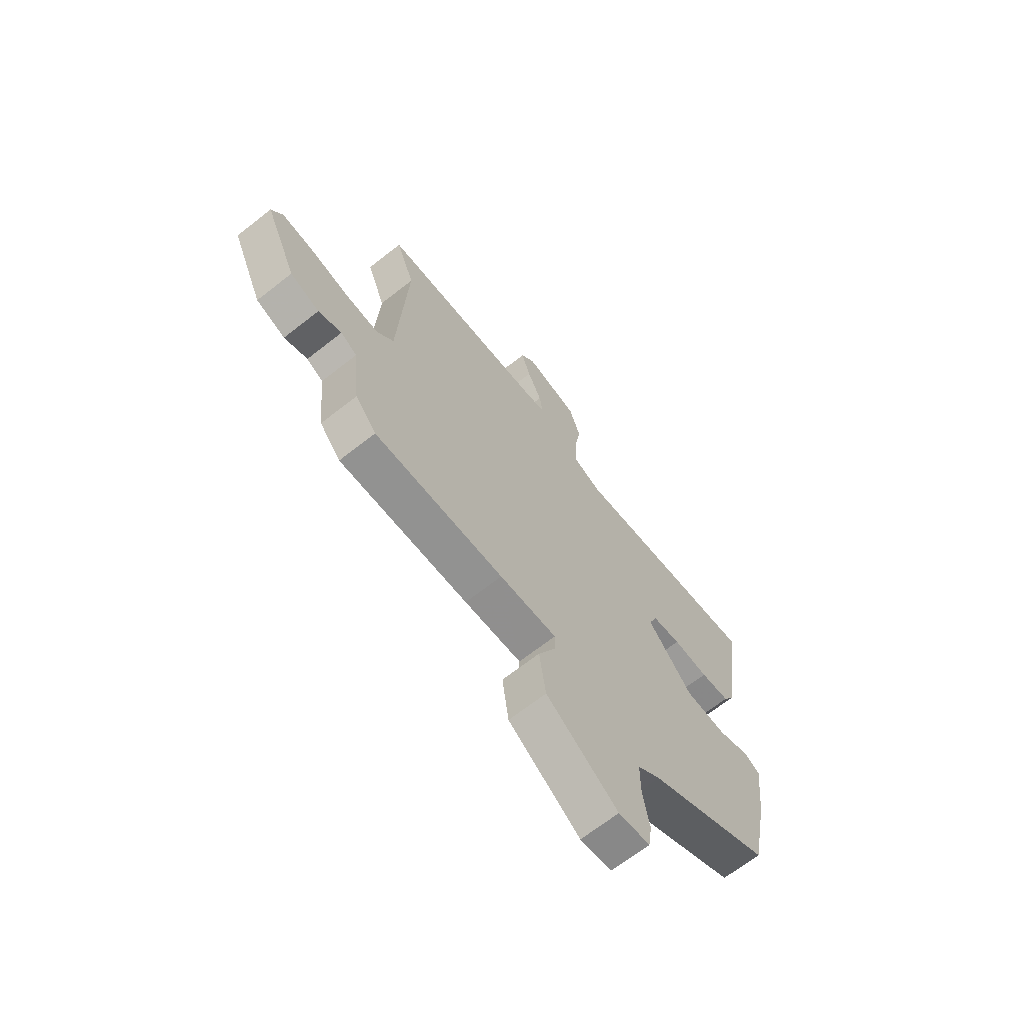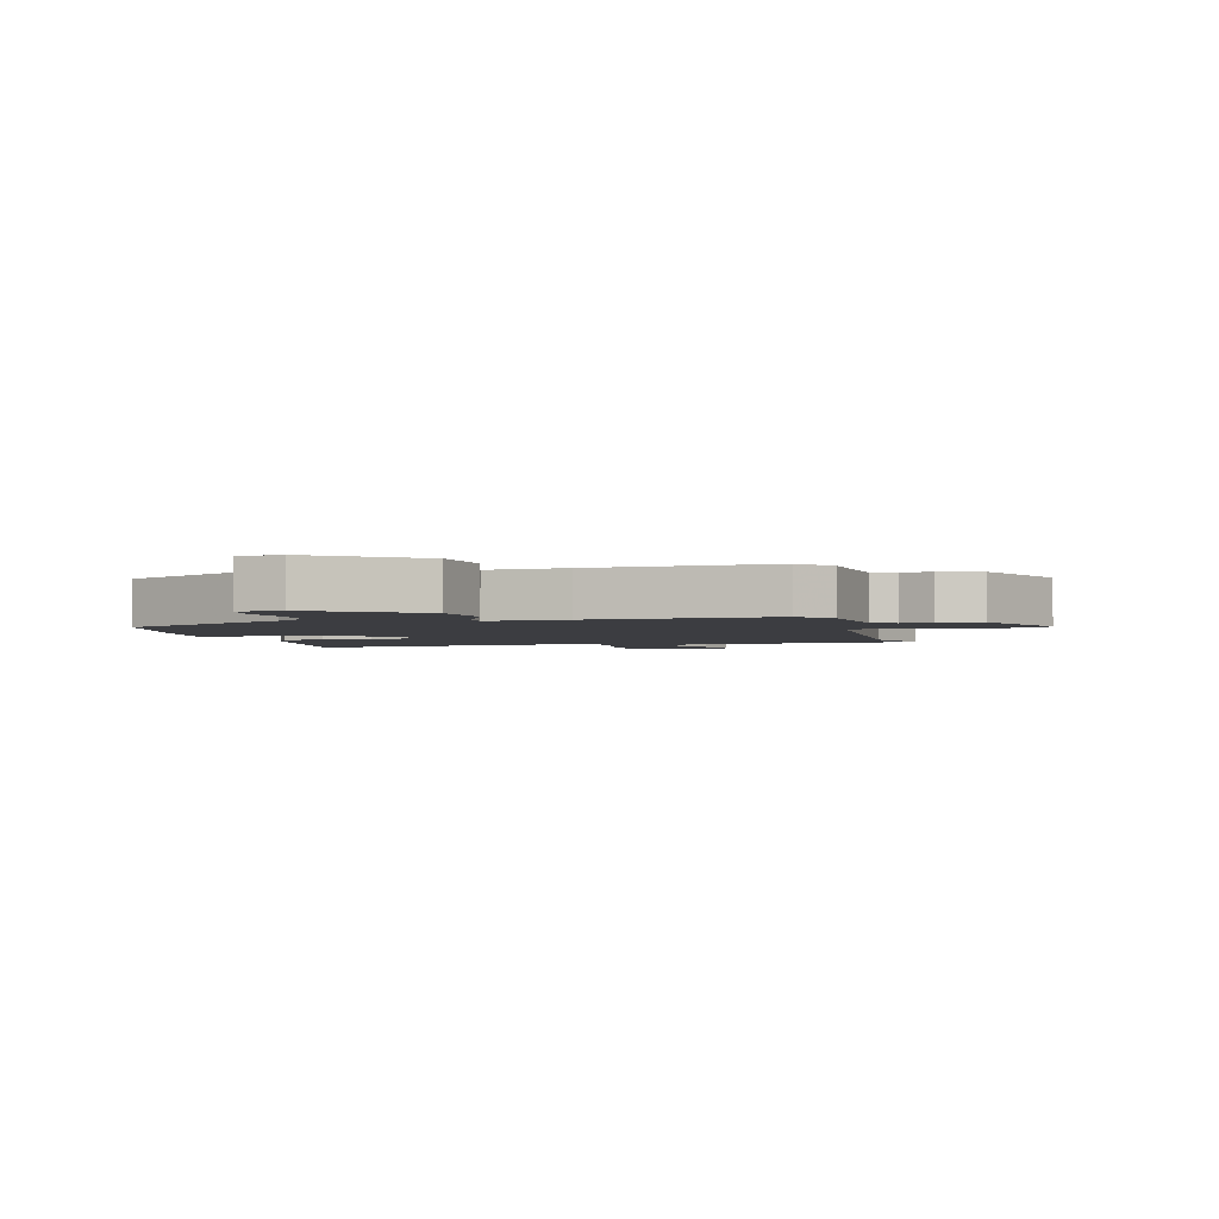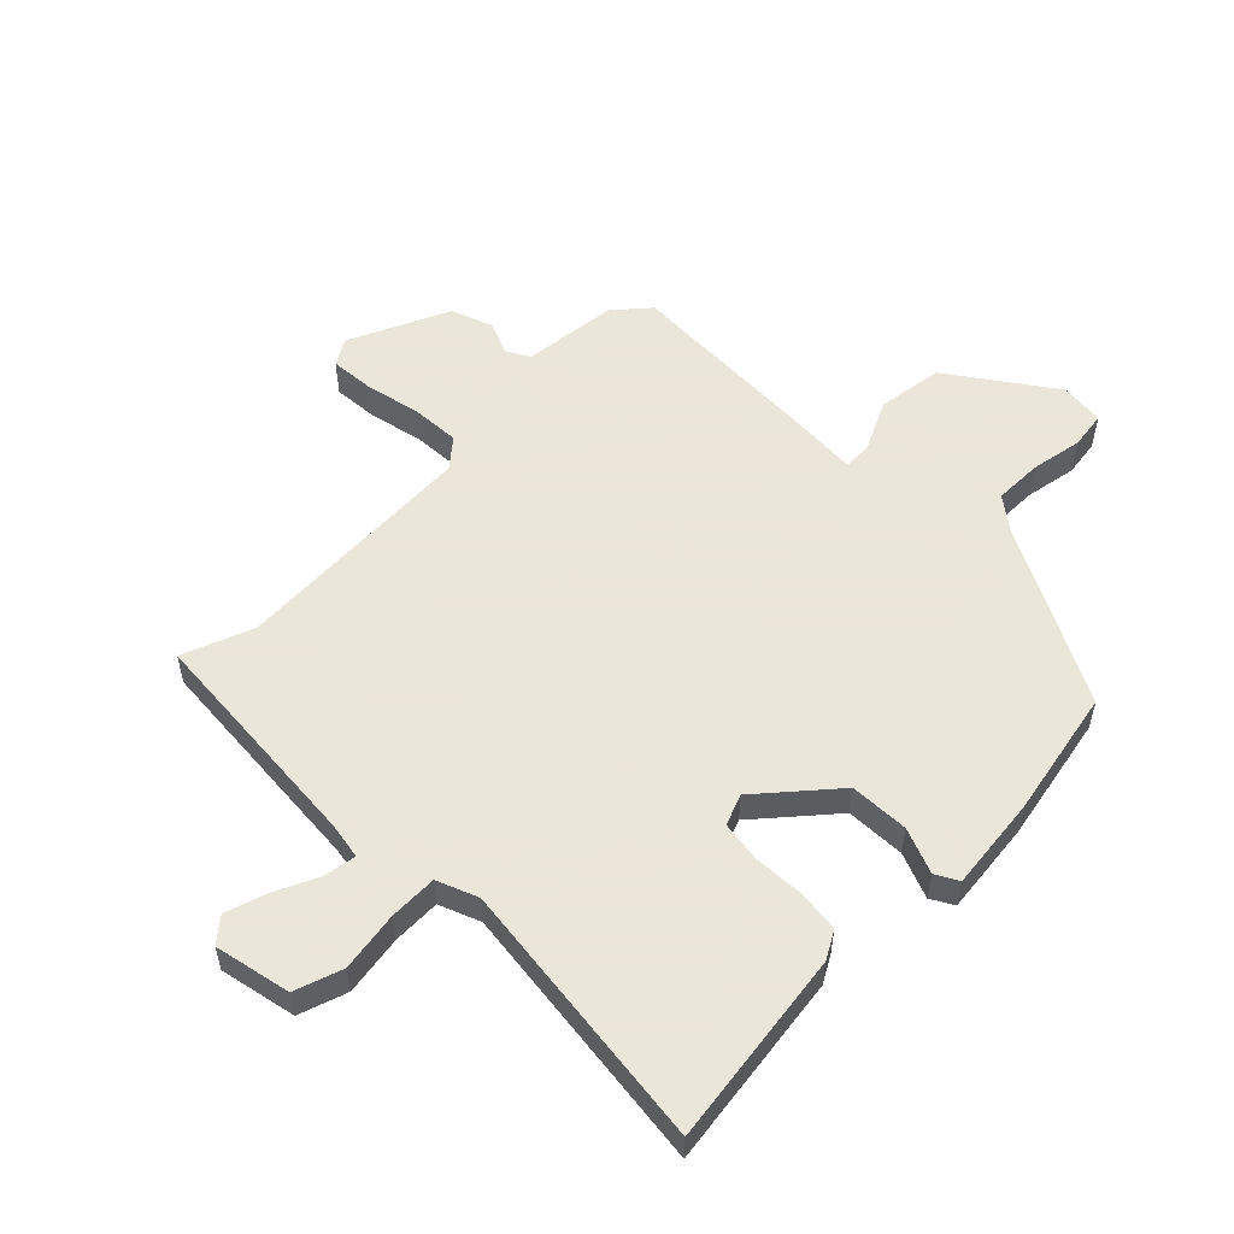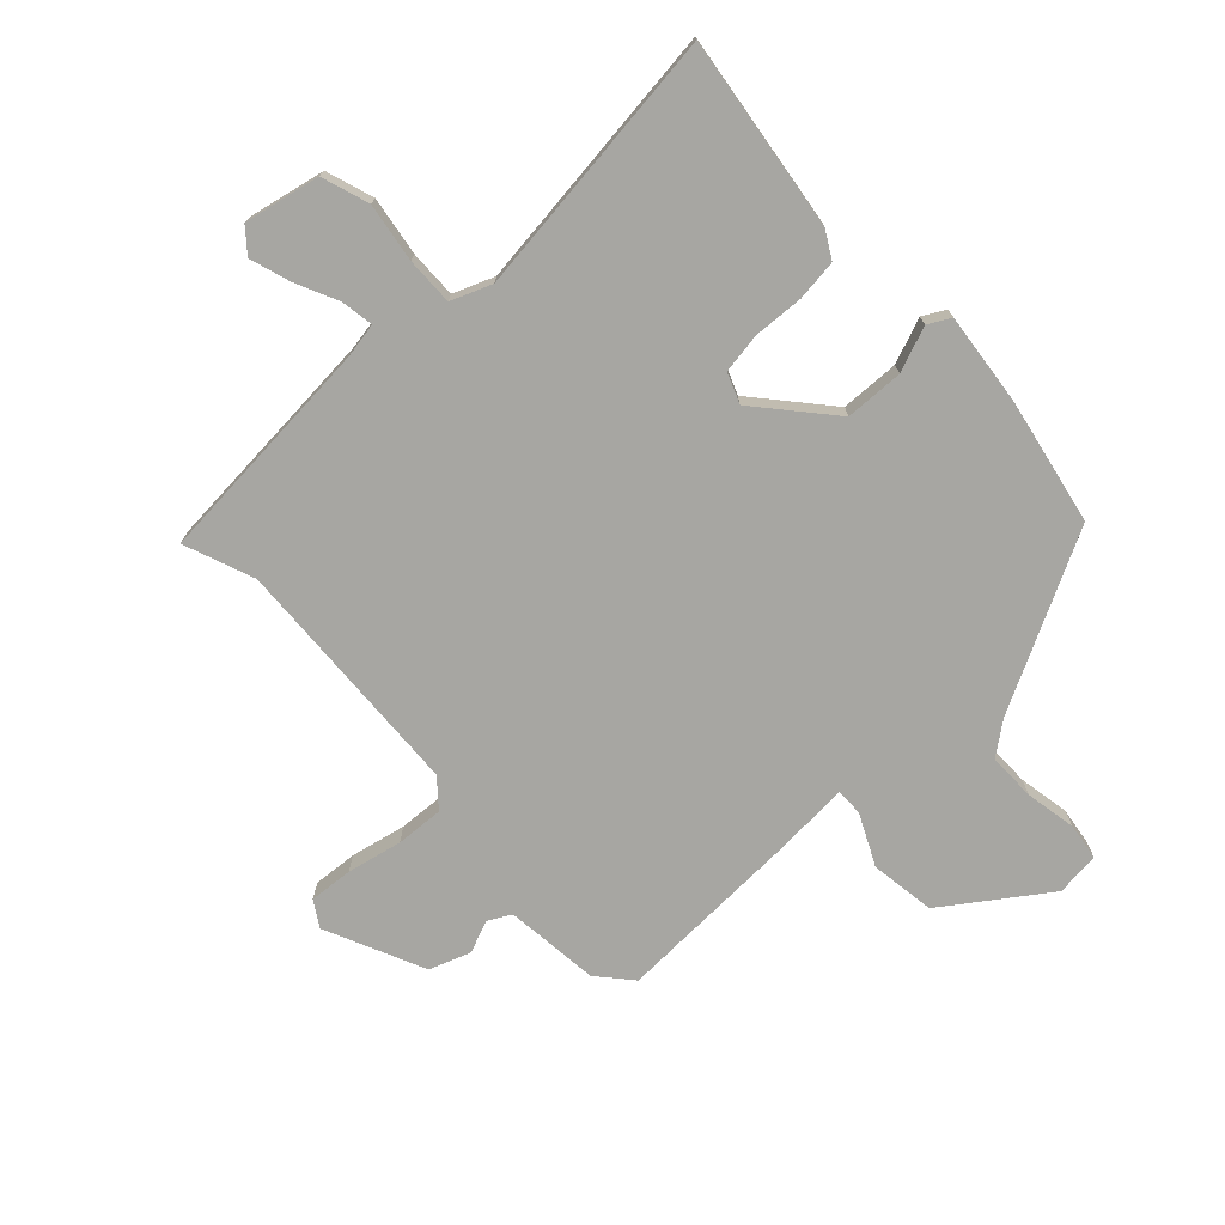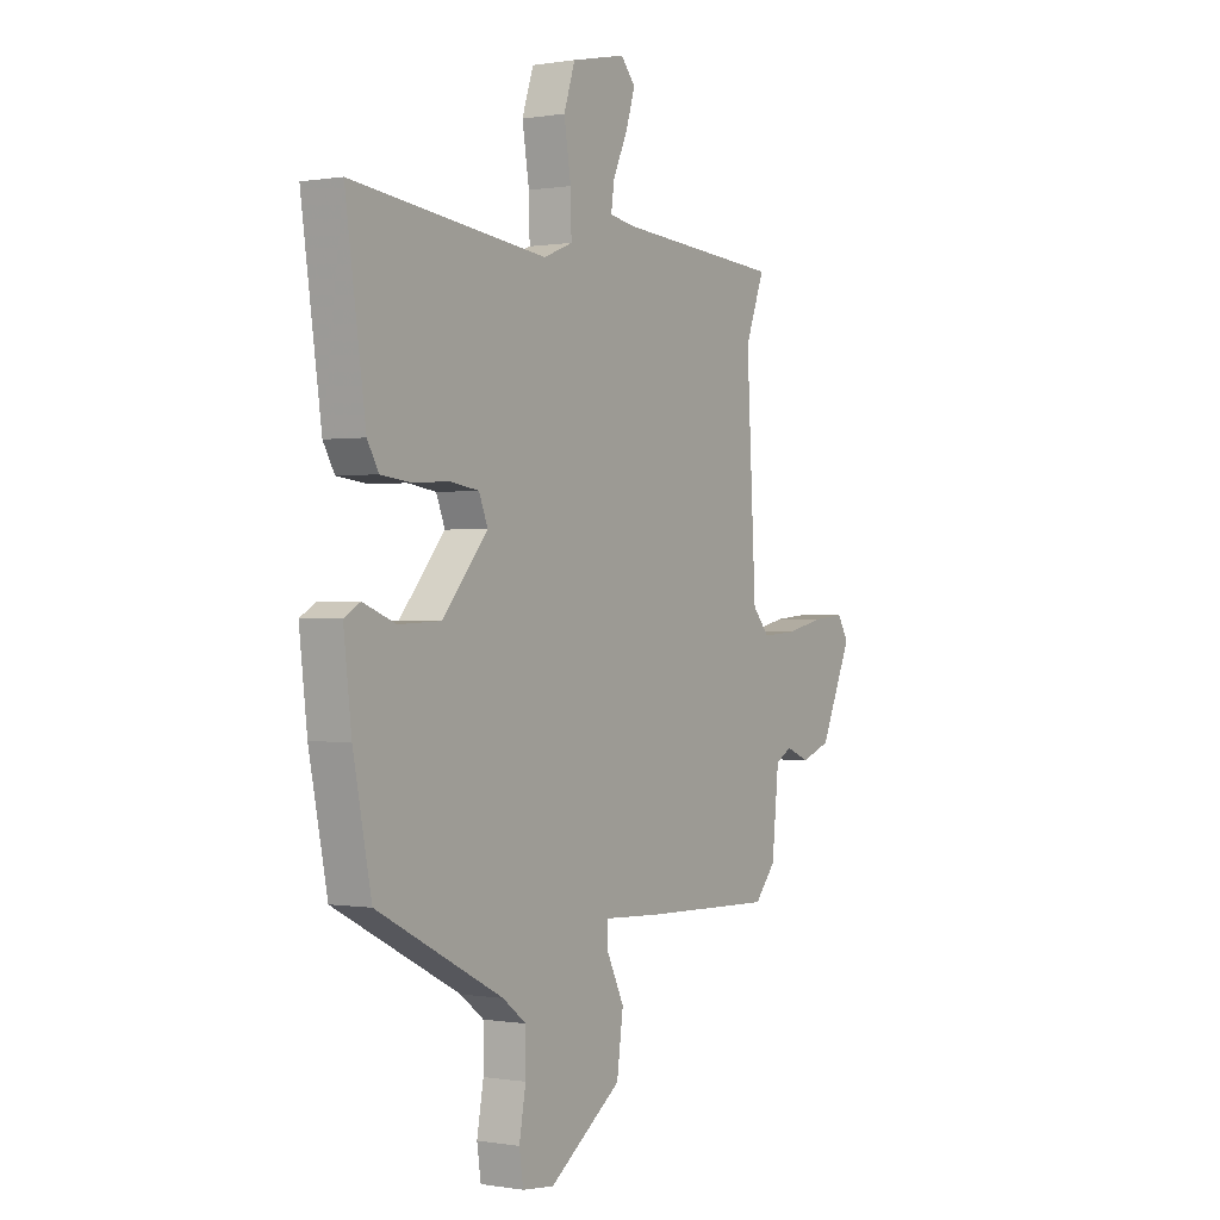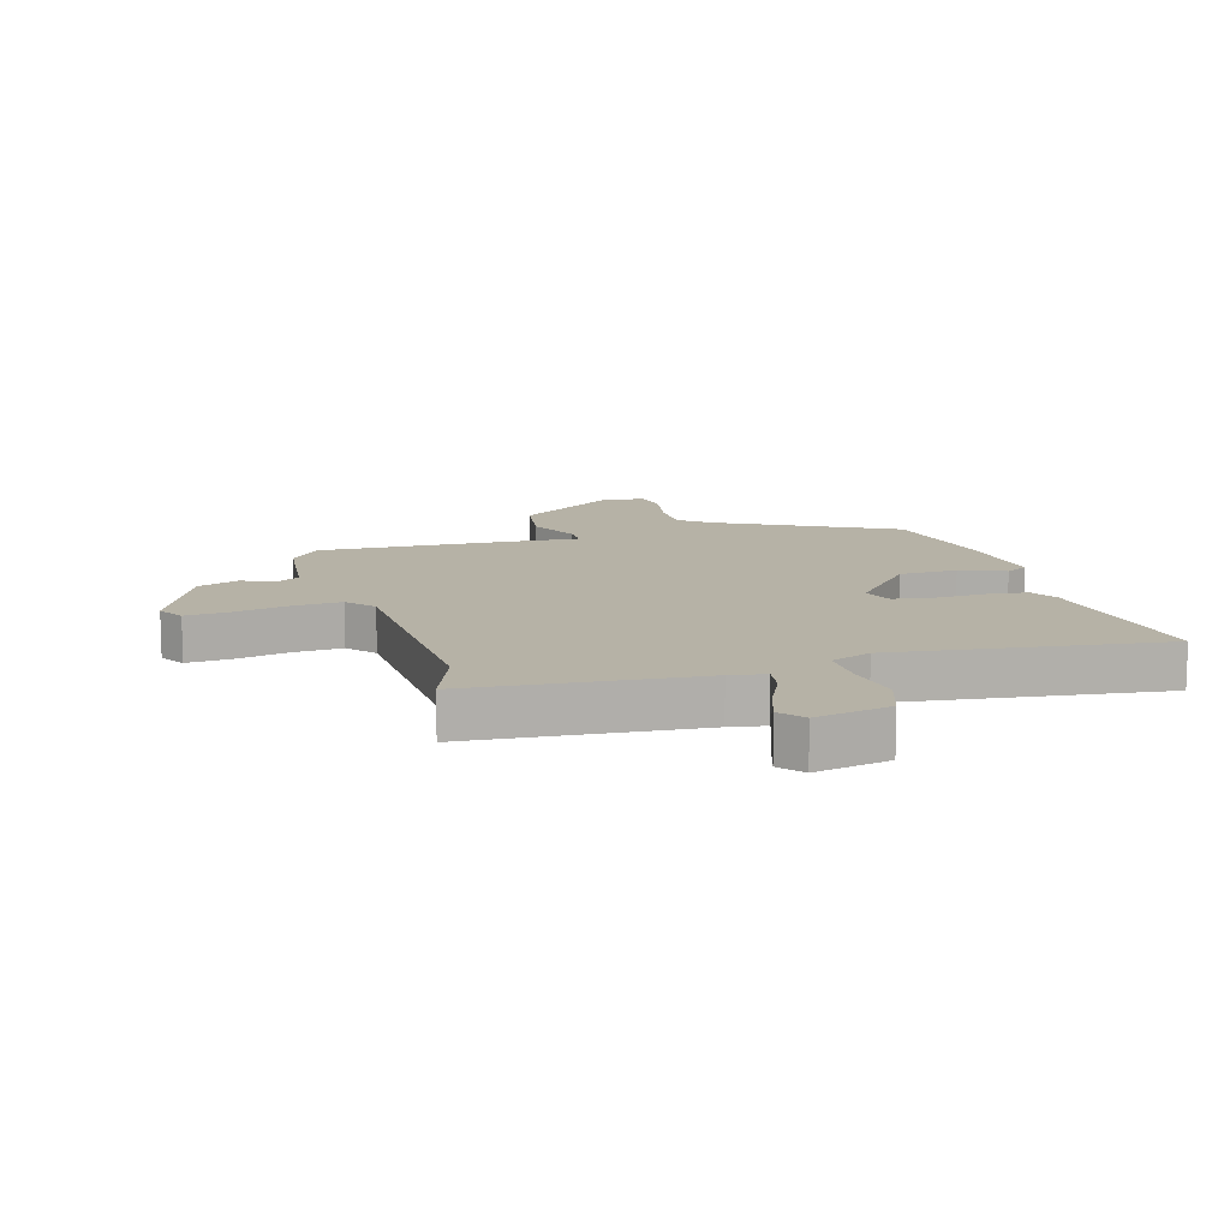
<metadata>
{"format":"obj","ext":"obj","renderer":"f3d","projection":"perspective","resolution":1024,"background":"white","views":[{"elev":-67.5,"azim":-51.7,"up":"+Z"},{"elev":-2.7,"azim":-164.7,"up":"+Y"},{"elev":55.0,"azim":45.4,"up":"+Y"},{"elev":-74.0,"azim":43.4,"up":"+Y"},{"elev":0.1,"azim":122.3,"up":"+Z"},{"elev":12.2,"azim":-15.8,"up":"+Y"}]}
</metadata>
<code>
v -0.459 0.07 0.39
v -0.503 0.07 0.507
v -0.123 0.07 0.534
v -0.064 0.07 0.544
v -0.072 0.07 0.597
v -0.105 0.07 0.669
v -0.126 0.07 0.736
v -0.093 0.07 0.775
v 0.032 0.07 0.748
v 0.058 0.07 0.669
v 0.042 0.07 0.571
v 0.04 0.07 0.492
v 0.107 0.07 0.465
v 0.555 0.07 0.517
v 0.509 0.07 0.197
v 0.483 0.07 0.152
v 0.414 0.07 0.144
v 0.331 0.07 0.149
v 0.264 0.07 0.139
v 0.244 0.07 0.089
v 0.348 0.07 -0.033
v 0.445 0.07 -0.037
v 0.52 0.07 -0.008
v 0.557 0.07 -0.029
v 0.539 0.07 -0.183
v 0.497 0.07 -0.392
v 0.208 0.07 -0.54
v 0.154 0.07 -0.581
v 0.154 0.07 -0.66
v 0.169 0.07 -0.745
v 0.16 0.07 -0.806
v 0.087 0.07 -0.814
v -0.08 0.07 -0.695
v -0.095 0.07 -0.587
v -0.054 0.07 -0.503
v -0.053 0.07 -0.458
v -0.187 0.07 -0.465
v -0.49 0.07 -0.474
v -0.539 0.07 -0.417
v -0.555 0.07 -0.26
v -0.593 0.07 -0.239
v -0.647 0.07 -0.261
v -0.715 0.07 -0.236
v -0.789 0.07 -0.071
v -0.763 0.07 -0.029
v -0.69 0.07 -0.035
v -0.599 0.07 -0.055
v -0.52 0.07 -0.06
v -0.481 0.07 -0.015
v -0.459 0 0.39
v -0.503 0 0.507
v -0.123 0 0.534
v -0.064 0 0.544
v -0.072 0 0.597
v -0.105 0 0.669
v -0.126 0 0.736
v -0.093 0 0.775
v 0.032 0 0.748
v 0.058 0 0.669
v 0.042 0 0.571
v 0.04 0 0.492
v 0.107 0 0.465
v 0.555 0 0.517
v 0.509 0 0.197
v 0.483 0 0.152
v 0.414 0 0.144
v 0.331 0 0.149
v 0.264 0 0.139
v 0.244 0 0.089
v 0.348 0 -0.033
v 0.445 0 -0.037
v 0.52 0 -0.008
v 0.557 0 -0.029
v 0.539 0 -0.183
v 0.497 0 -0.392
v 0.208 0 -0.54
v 0.154 0 -0.581
v 0.154 0 -0.66
v 0.169 0 -0.745
v 0.16 0 -0.806
v 0.087 0 -0.814
v -0.08 0 -0.695
v -0.095 0 -0.587
v -0.054 0 -0.503
v -0.053 0 -0.458
v -0.187 0 -0.465
v -0.49 0 -0.474
v -0.539 0 -0.417
v -0.555 0 -0.26
v -0.593 0 -0.239
v -0.647 0 -0.261
v -0.715 0 -0.236
v -0.789 0 -0.071
v -0.763 0 -0.029
v -0.69 0 -0.035
v -0.599 0 -0.055
v -0.52 0 -0.06
v -0.481 0 -0.015
f 45 46 47
f 44 45 47
f 43 44 47
f 42 43 47
f 41 42 47
f 40 41 47 48
f 40 48 49
f 39 40 49
f 38 39 49
f 37 38 49
f 36 37 49
f 33 34 35
f 32 33 35
f 31 32 35
f 30 31 35
f 29 30 35
f 28 29 35 36
f 36 49 1
f 28 36 1
f 27 28 1
f 25 26 27
f 24 25 27
f 23 24 27
f 22 23 27
f 16 17 18
f 15 16 18
f 14 15 18
f 13 14 18
f 12 13 18 19
f 9 10 11
f 8 9 11
f 7 8 11
f 6 7 11
f 5 6 11
f 4 5 11 12
f 12 19 20
f 4 12 20
f 3 4 20
f 2 3 20
f 1 2 20
f 27 1 20
f 27 20 21
f 21 22 27
f 96 95 94
f 96 94 93
f 96 93 92
f 96 92 91
f 96 91 90
f 97 96 90 89
f 98 97 89
f 98 89 88
f 98 88 87
f 98 87 86
f 98 86 85
f 84 83 82
f 84 82 81
f 84 81 80
f 84 80 79
f 84 79 78
f 85 84 78 77
f 50 98 85
f 50 85 77
f 50 77 76
f 76 75 74
f 76 74 73
f 76 73 72
f 76 72 71
f 67 66 65
f 67 65 64
f 67 64 63
f 67 63 62
f 68 67 62 61
f 60 59 58
f 60 58 57
f 60 57 56
f 60 56 55
f 60 55 54
f 61 60 54 53
f 69 68 61
f 69 61 53
f 69 53 52
f 69 52 51
f 69 51 50
f 69 50 76
f 70 69 76
f 76 71 70
f 1 50 51 2
f 2 51 52 3
f 3 52 53 4
f 4 53 54 5
f 5 54 55 6
f 6 55 56 7
f 7 56 57 8
f 8 57 58 9
f 9 58 59 10
f 10 59 60 11
f 11 60 61 12
f 12 61 62 13
f 13 62 63 14
f 14 63 64 15
f 15 64 65 16
f 16 65 66 17
f 17 66 67 18
f 18 67 68 19
f 19 68 69 20
f 20 69 70 21
f 21 70 71 22
f 22 71 72 23
f 23 72 73 24
f 24 73 74 25
f 25 74 75 26
f 26 75 76 27
f 27 76 77 28
f 28 77 78 29
f 29 78 79 30
f 30 79 80 31
f 31 80 81 32
f 32 81 82 33
f 33 82 83 34
f 34 83 84 35
f 35 84 85 36
f 36 85 86 37
f 37 86 87 38
f 38 87 88 39
f 39 88 89 40
f 40 89 90 41
f 41 90 91 42
f 42 91 92 43
f 43 92 93 44
f 44 93 94 45
f 45 94 95 46
f 46 95 96 47
f 47 96 97 48
f 48 97 98 49
f 49 98 50 1

</code>
